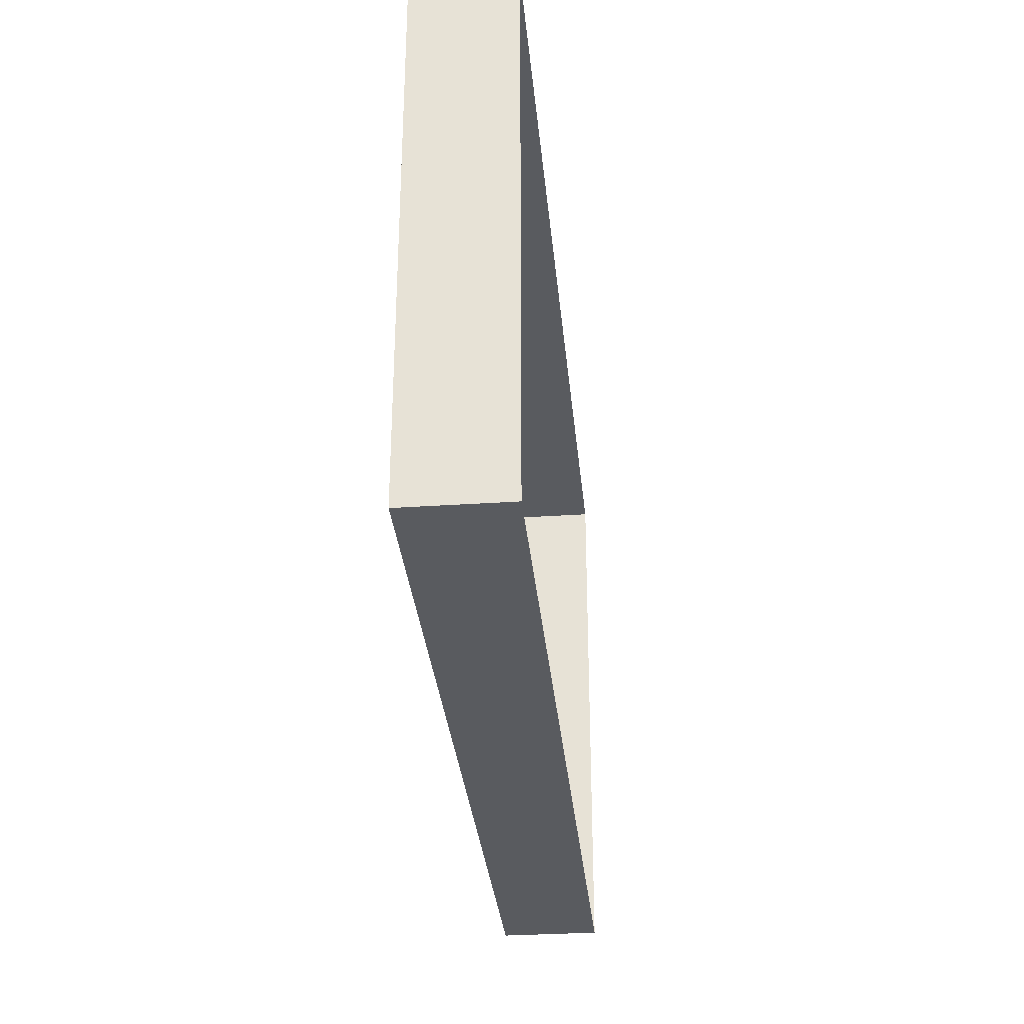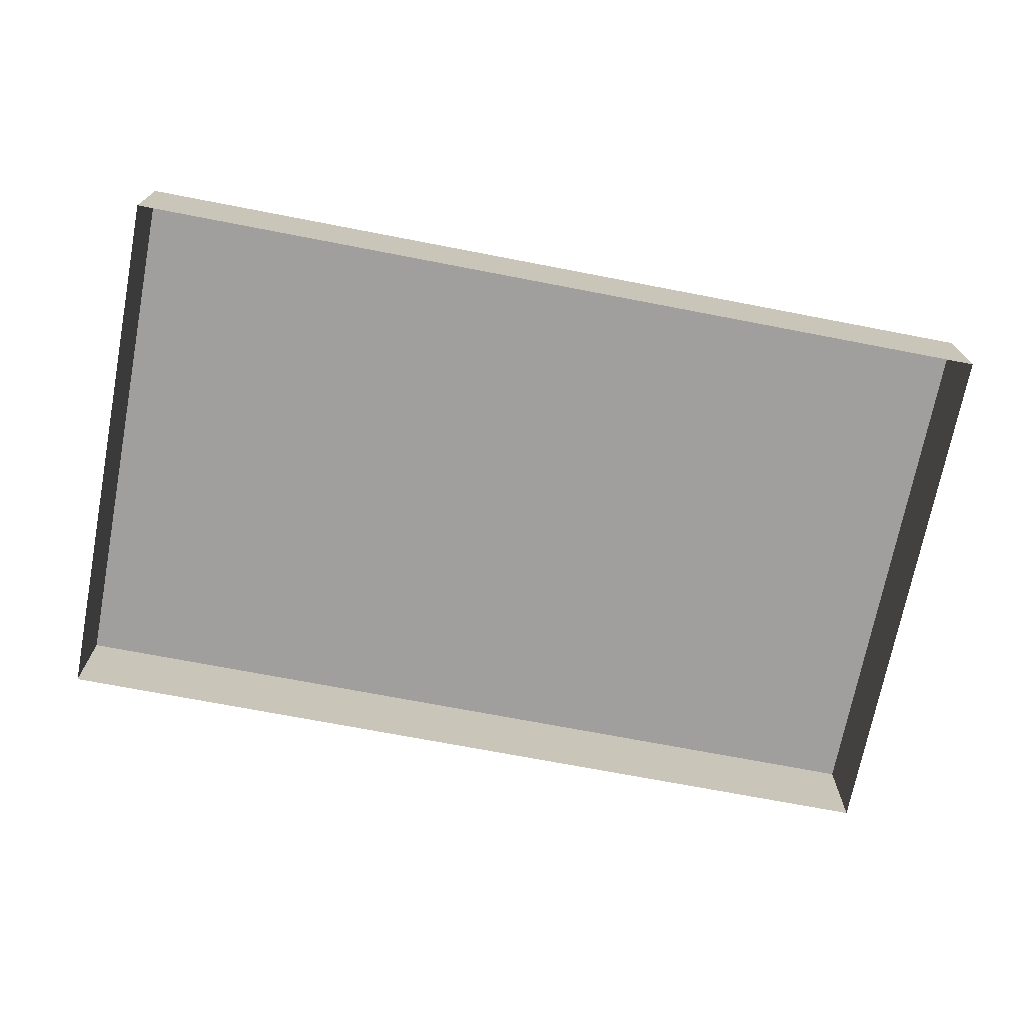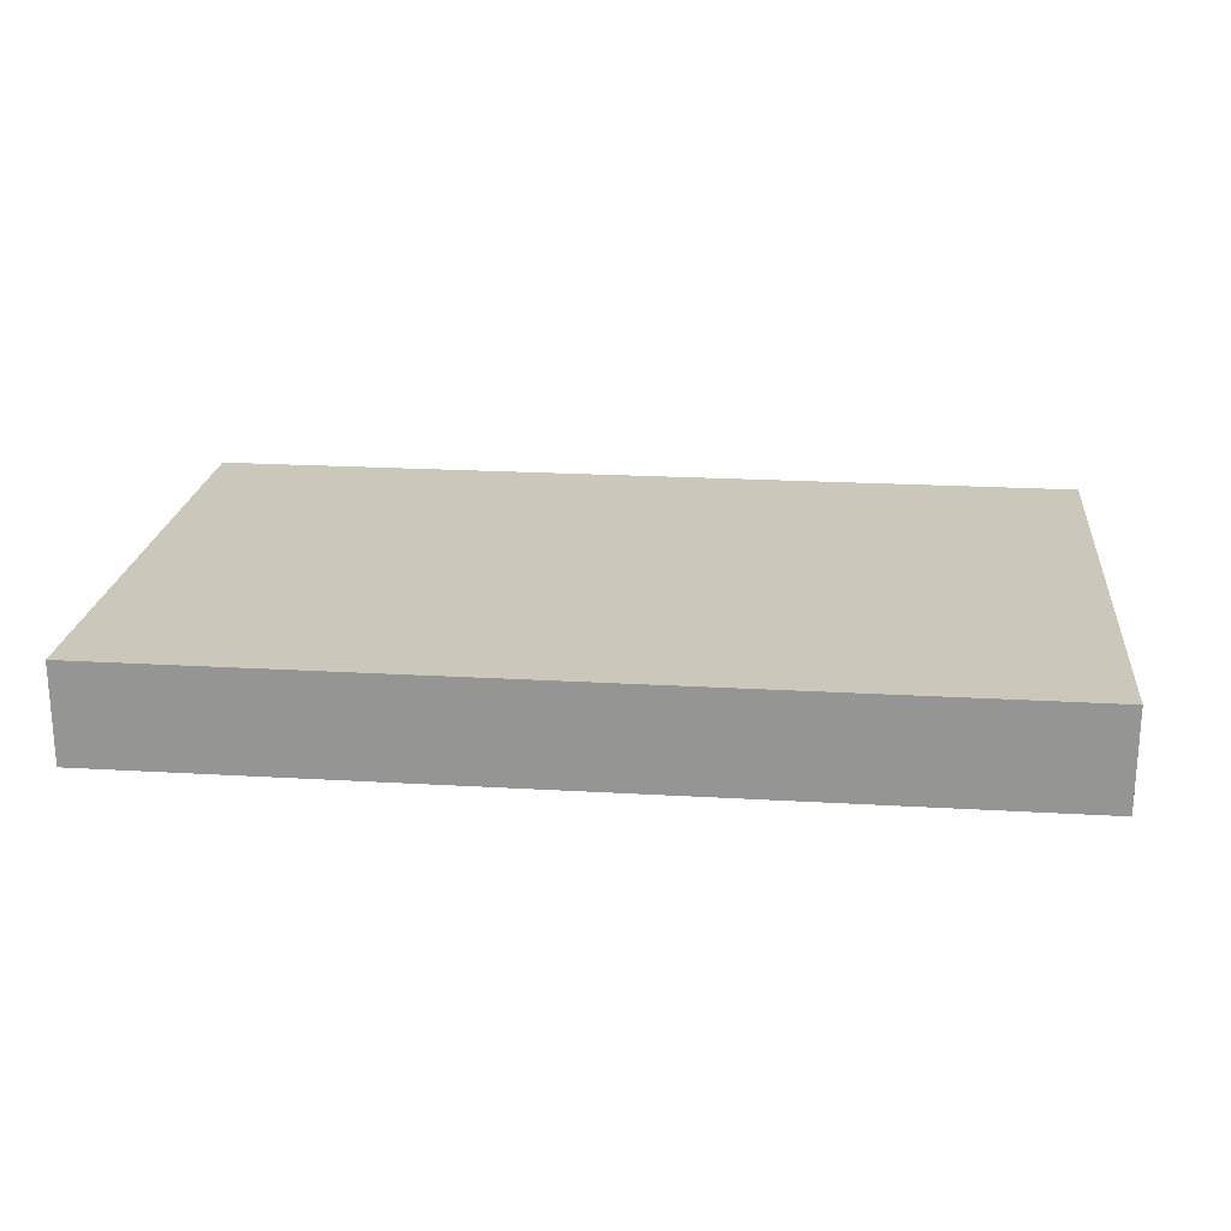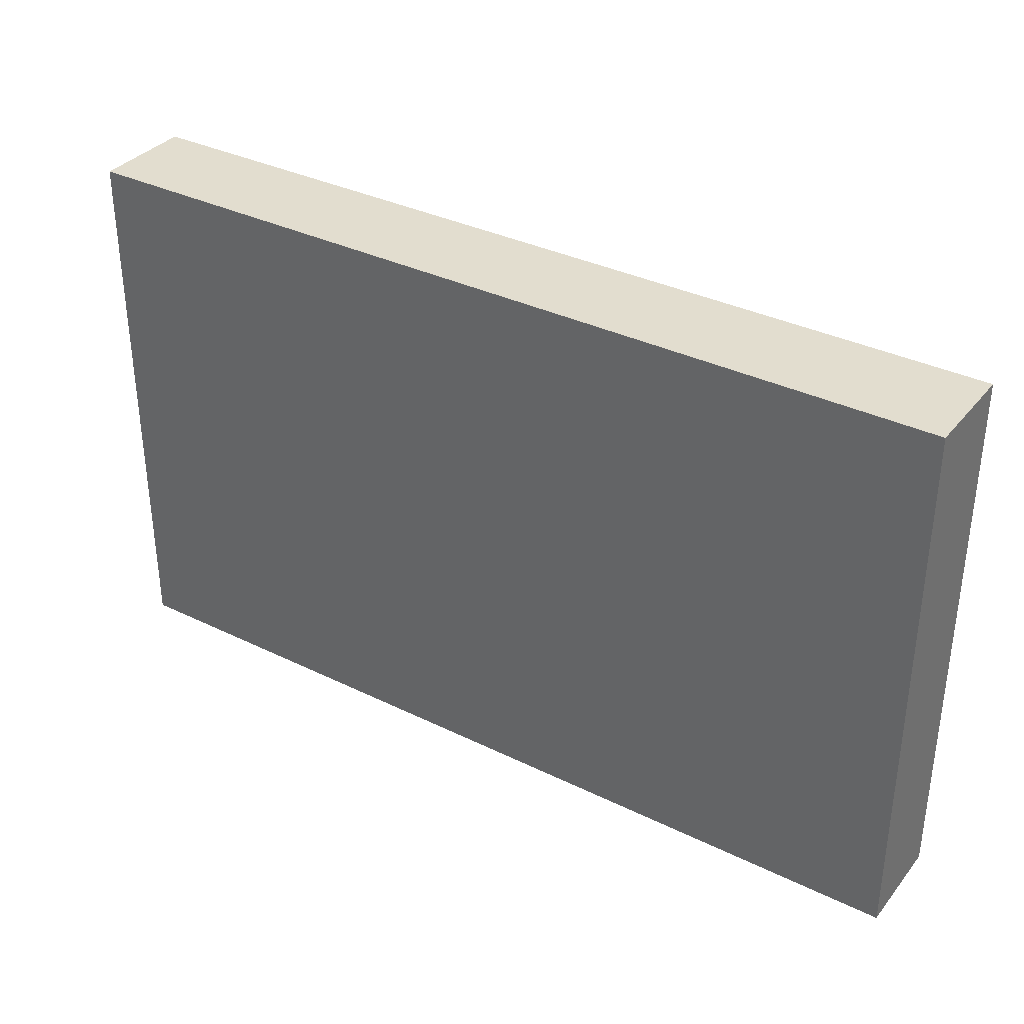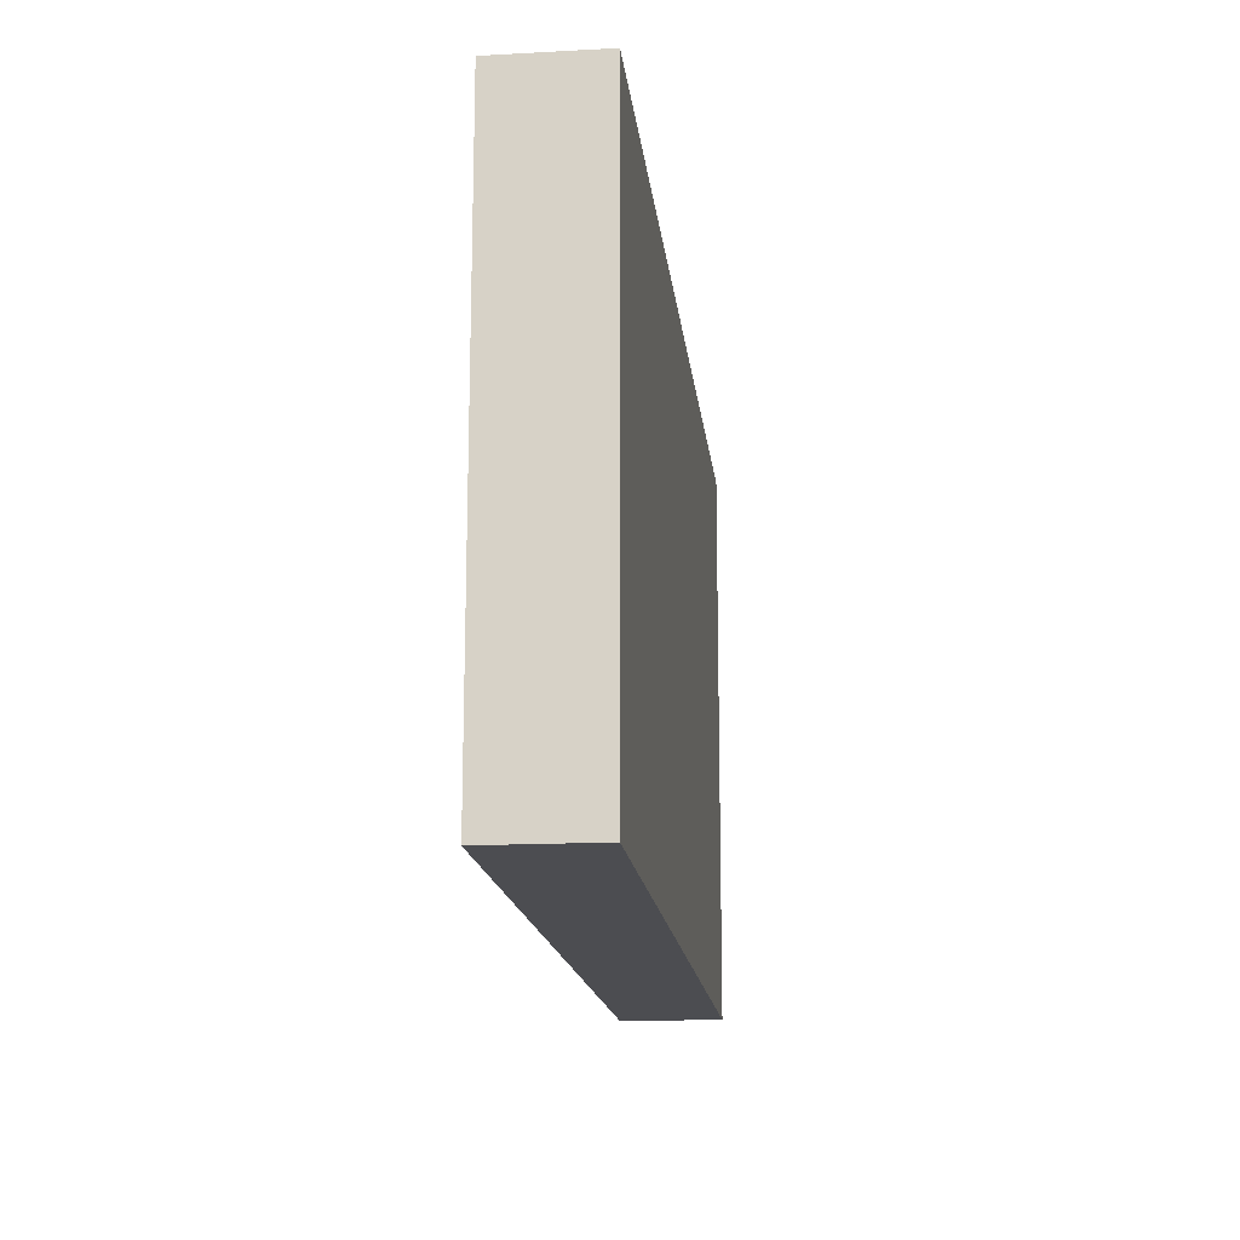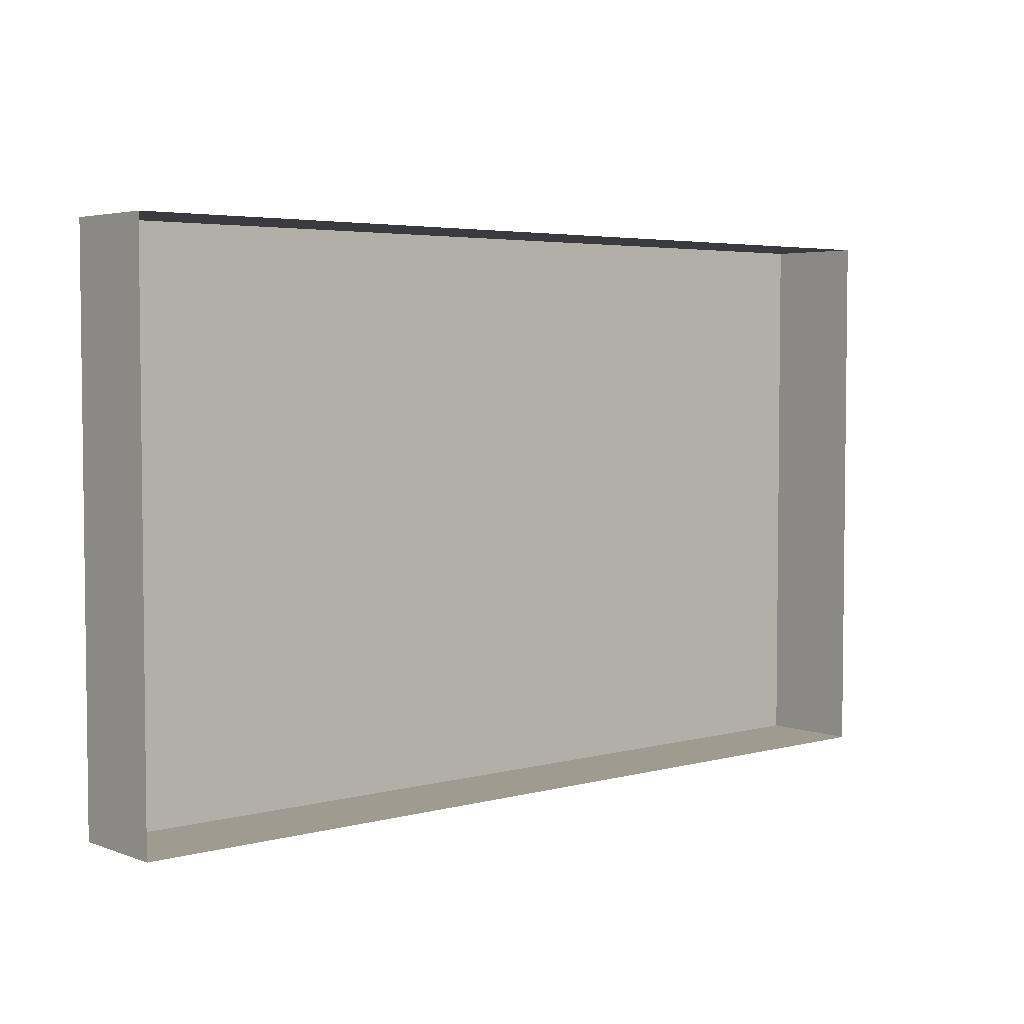
<metadata>
{"format":"obj","ext":"obj","renderer":"f3d","projection":"perspective","resolution":1024,"background":"white","views":[{"elev":-32.0,"azim":-84.6,"up":"+Z"},{"elev":-71.4,"azim":-10.9,"up":"+Y"},{"elev":21.6,"azim":-174.1,"up":"+Y"},{"elev":34.9,"azim":-146.8,"up":"+Z"},{"elev":-16.1,"azim":96.3,"up":"+Z"},{"elev":4.1,"azim":-40.7,"up":"+Z"}]}
</metadata>
<code>
v -0.4326 0.0903 0.2631
v -0.4326 0.0903 -0.2631
v 0.4326 0.0903 -0.2631
v 0.4326 0.0903 0.2631
v -0.4326 -0.005122 0.2631
v -0.4326 0.0903 0.2631
v 0.4326 0.0903 0.2631
v 0.4326 -0.005122 0.2631
v 0.4326 -0.005122 0.2631
v 0.4326 0.0903 0.2631
v 0.4326 0.0903 -0.2631
v 0.4326 -0.005122 -0.2631
v 0.4326 -0.005122 -0.2631
v 0.4326 0.0903 -0.2631
v -0.4326 0.0903 -0.2631
v -0.4326 -0.005122 -0.2631
v -0.4326 -0.005122 -0.2631
v -0.4326 0.0903 -0.2631
v -0.4326 0.0903 0.2631
v -0.4326 -0.005122 0.2631
g Street_well1_(31)_1865_347
f 1 3 2
f 1 4 3
f 5 7 6
f 5 8 7
f 9 11 10
f 9 12 11
f 13 15 14
f 13 16 15
f 17 19 18
f 17 20 19

</code>
